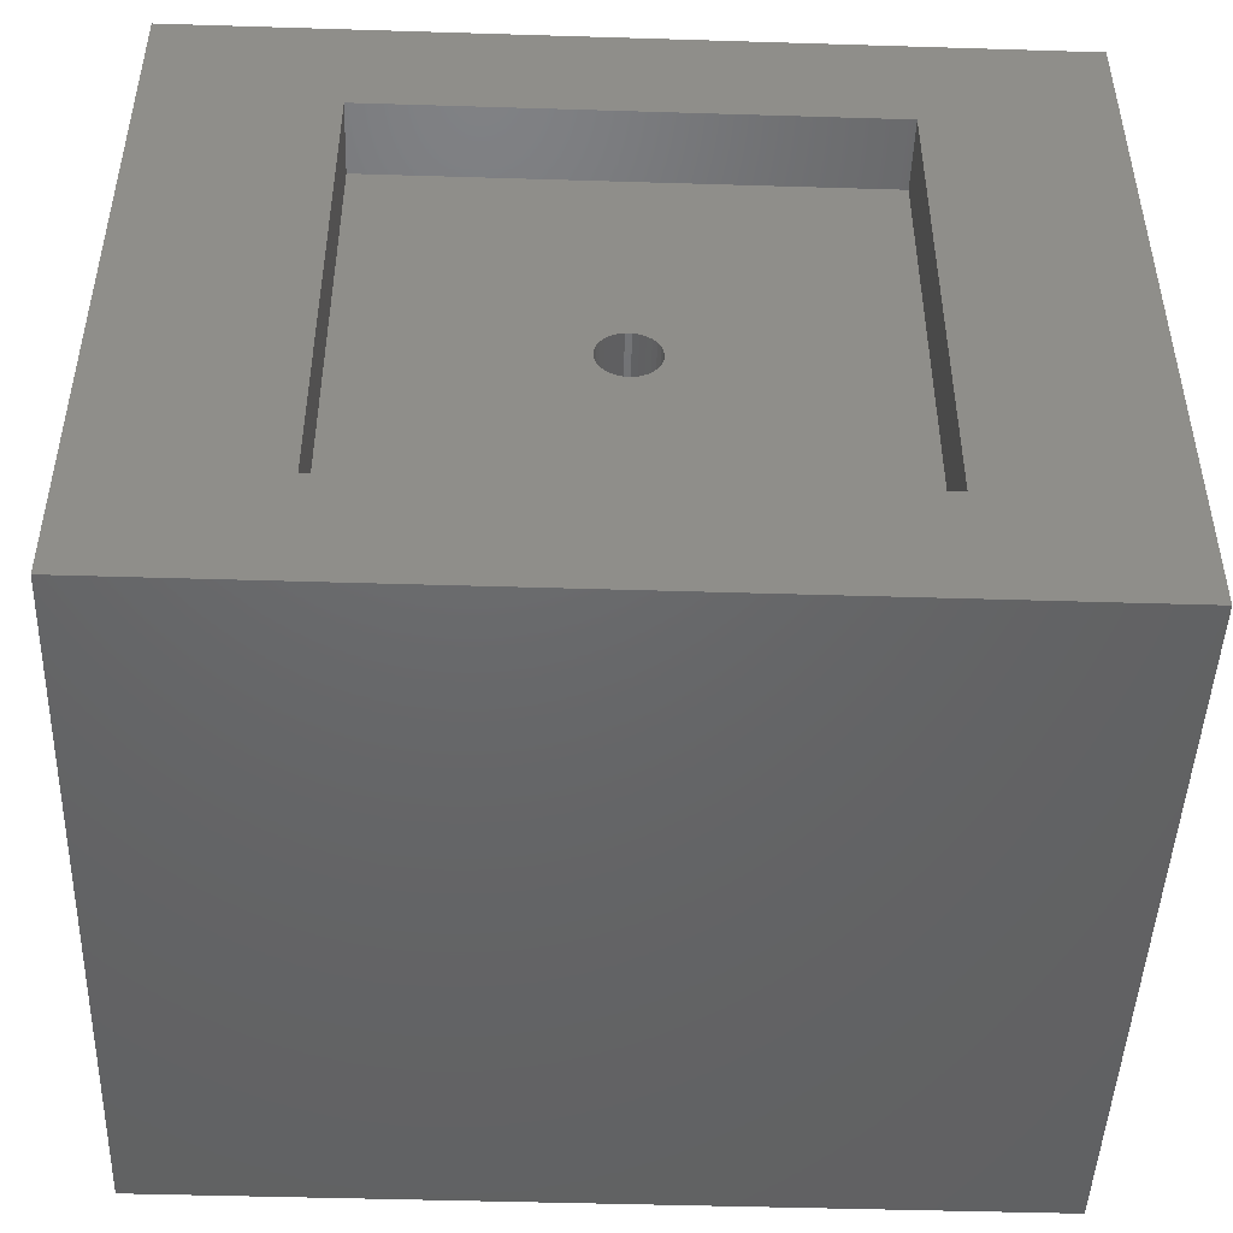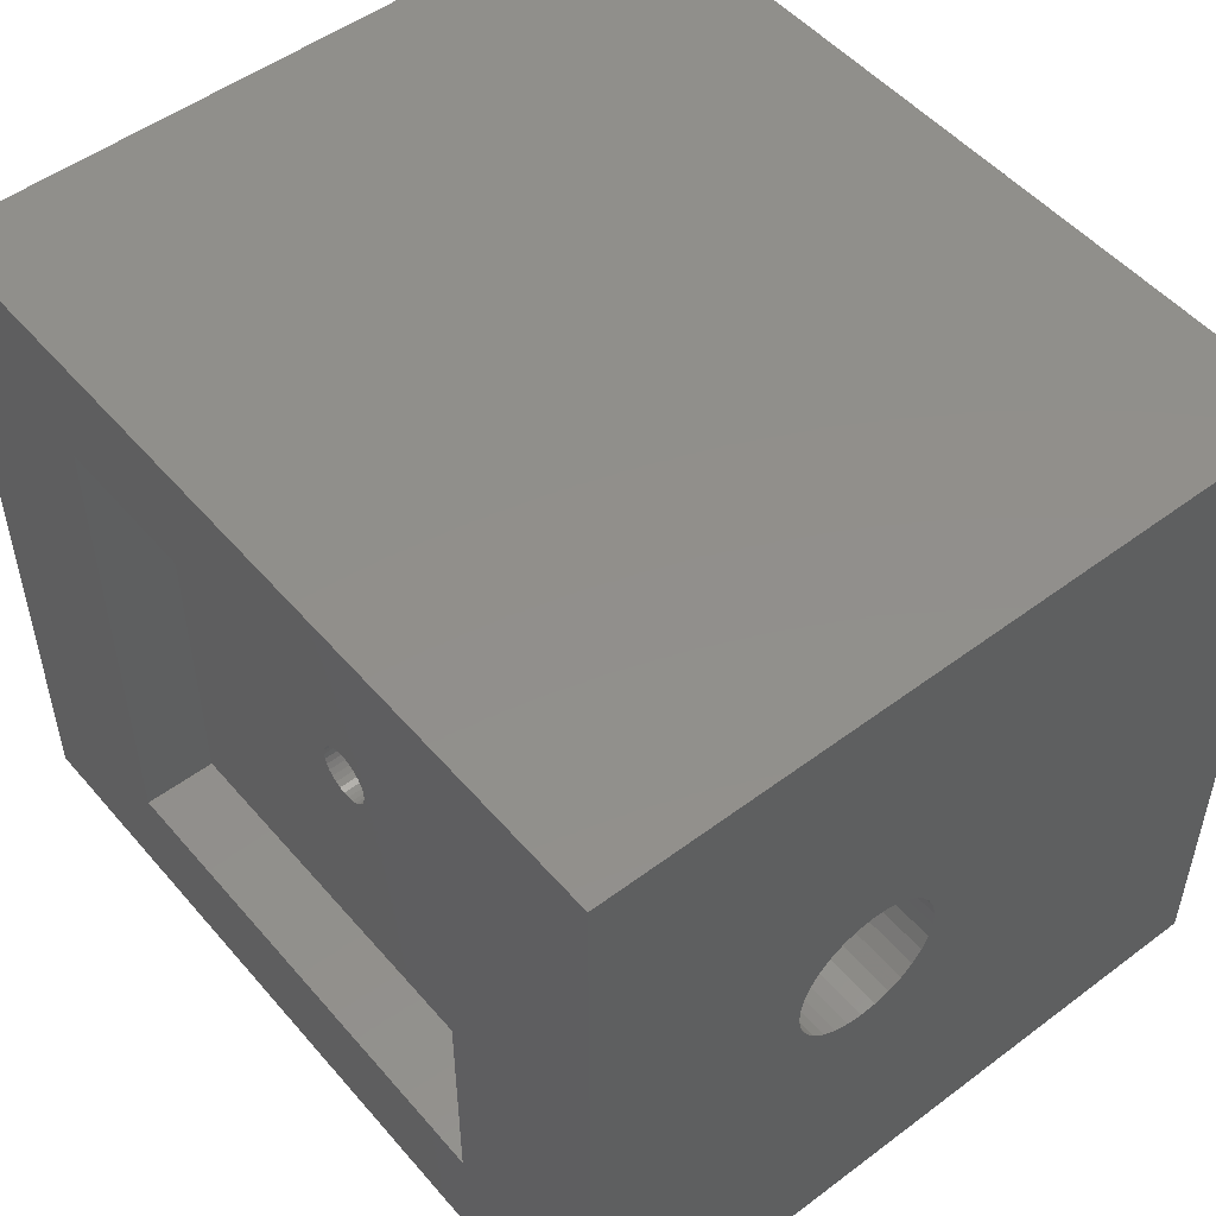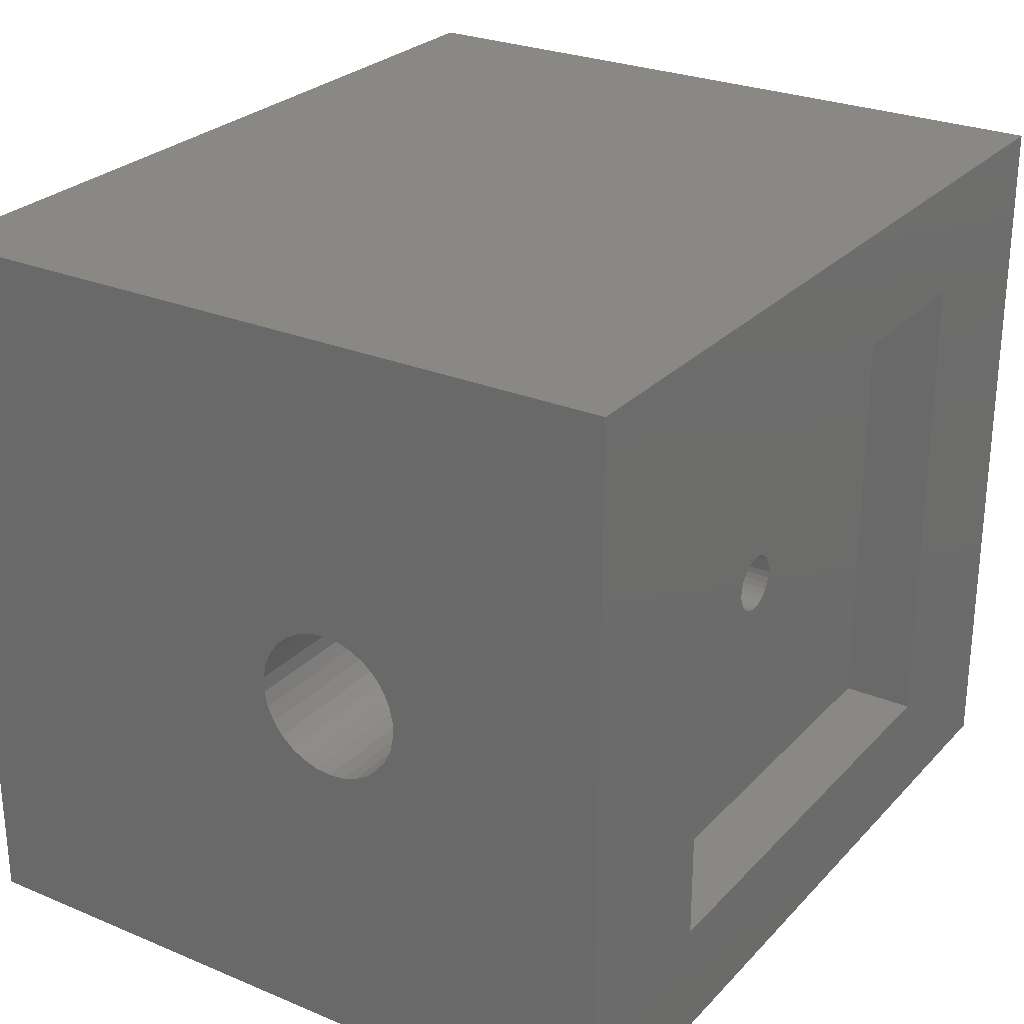
<metadata>
{"format":"stl","ext":"stl","renderer":"f3d","projection":"perspective","resolution":1024,"background":"white","views":[{"elev":-47.1,"azim":178.0,"up":"+Z"},{"elev":51.0,"azim":-129.2,"up":"+Z"},{"elev":26.8,"azim":123.0,"up":"+Z"}]}
</metadata>
<code>
# stl→obj: 332 verts, 672 faces
v -17.5 15 -15
v -17.5 6.083 -0.3188
v -17.5 15 15
v -17.5 5.951 -0.9425
v -17.5 5.691 -1.525
v -17.5 5.317 -2.041
v -17.5 4.843 -2.467
v -17.5 4.291 -2.786
v -17.5 3.684 -2.983
v -17.5 3.05 -3.05
v -17.5 2.416 -2.983
v -17.5 -15 -15
v -17.5 1.809 -2.786
v -17.5 1.257 -2.467
v -17.5 0.01671 -0.3188
v -17.5 0.01671 0.3188
v -17.5 0.1493 -0.9425
v -17.5 0.4086 -1.525
v -17.5 0.7834 -2.041
v -17.5 6.083 0.3188
v -17.5 5.951 0.9425
v -17.5 5.691 1.525
v -17.5 5.317 2.041
v -17.5 4.843 2.467
v -17.5 4.291 2.786
v -17.5 3.684 2.983
v -17.5 3.05 3.05
v -17.5 2.416 2.983
v -17.5 -15 15
v -17.5 1.809 2.786
v -17.5 1.257 2.467
v -17.5 0.7834 2.041
v -17.5 0.1493 0.9425
v -17.5 0.4086 1.525
v 17.5 -15 15
v 17.5 15 15
v 17.5 6.083 0.3188
v 17.5 15 -15
v 17.5 5.951 0.9425
v 17.5 5.691 1.525
v 17.5 5.317 2.041
v 17.5 4.843 2.467
v 17.5 4.291 2.786
v 17.5 3.684 2.983
v 17.5 3.05 3.05
v 17.5 2.416 2.983
v 17.5 1.809 2.786
v 17.5 1.257 2.467
v 17.5 0.01671 0.3188
v 17.5 0.01671 -0.3188
v 17.5 0.1493 0.9425
v 17.5 0.4086 1.525
v 17.5 0.7834 2.041
v 17.5 6.083 -0.3188
v 17.5 5.951 -0.9425
v 17.5 5.691 -1.525
v 17.5 5.317 -2.041
v 17.5 4.843 -2.467
v 17.5 4.291 -2.786
v 17.5 3.684 -2.983
v 17.5 3.05 -3.05
v 17.5 2.416 -2.983
v 17.5 -15 -15
v 17.5 1.809 -2.786
v 17.5 1.257 -2.467
v 17.5 0.7834 -2.041
v 17.5 0.1493 -0.9425
v 17.5 0.4086 -1.525
v -0.3613 -15 2.386
v -0.8725 -15 2.278
v -1.35 -15 2.065
v -1.773 -15 1.758
v -2.123 -15 1.369
v -2.384 -15 0.9168
v -2.545 -15 0.4198
v -2.6 -15 -0.1
v -2.545 -15 -0.6198
v -2.384 -15 -1.117
v -2.123 -15 -1.569
v -0.3613 -15 -2.586
v 0.1613 -15 -2.586
v -0.8725 -15 -2.478
v -1.35 -15 -2.265
v -1.773 -15 -1.958
v 0.1613 -15 2.386
v 0.6725 -15 2.278
v 1.15 -15 2.065
v 1.573 -15 1.758
v 1.923 -15 1.369
v 2.184 -15 0.9168
v 2.345 -15 0.4198
v 2.4 -15 -0.1
v 2.345 -15 -0.6198
v 2.184 -15 -1.117
v 1.923 -15 -1.569
v 1.573 -15 -1.958
v 0.6725 -15 -2.478
v 1.15 -15 -2.265
v 10.16 15 10.16
v 10.16 15 -10.16
v -10.16 15 -10.16
v -10.16 15 10.16
v -10.16 12 10.16
v -10.16 12 -10.16
v 10.16 12 10.16
v 10.16 12 -10.16
v 0.1254 12 1.193
v 0.3708 12 1.141
v 0.6 12 1.039
v 0.803 12 0.8918
v 0.9708 12 0.7053
v 1.096 12 0.4881
v 1.174 12 0.2495
v 1.2 12 0
v 1.174 12 -0.2495
v 1.096 12 -0.4881
v 0.1254 12 -1.193
v -0.1254 12 -1.193
v 0.3708 12 -1.141
v 0.6 12 -1.039
v 0.803 12 -0.8918
v 0.9708 12 -0.7053
v -0.1254 12 1.193
v -0.3708 12 1.141
v -0.6 12 1.039
v -0.803 12 0.8918
v -0.9708 12 0.7053
v -1.096 12 0.4881
v -1.174 12 0.2495
v -1.2 12 0
v -1.174 12 -0.2495
v -1.096 12 -0.4881
v -0.9708 12 -0.7053
v -0.3708 12 -1.141
v -0.6 12 -1.039
v -0.803 12 -0.8918
v -1.151 6.083 -0.3188
v -1.096 6.047 -0.4881
v -0.9708 6.001 -0.7053
v -0.803 5.962 -0.8918
v -0.7331 5.951 -0.9425
v 1.151 6.083 -0.3188
v 1.096 6.047 -0.4881
v 0.9708 6.001 -0.7053
v 0.803 5.962 -0.8918
v 0.7331 5.951 -0.9425
v -0.6 5.908 -1.039
v -0.3708 5.862 -1.141
v -0.1254 5.839 -1.193
v 0.1254 5.839 -1.193
v 0.6 5.908 -1.039
v 0.3708 5.862 -1.141
v -0.1254 5.839 1.193
v -0.3708 5.862 1.141
v -0.6 5.908 1.039
v -0.7331 5.951 0.9425
v 0.1254 5.839 1.193
v 0.3708 5.862 1.141
v 0.6 5.908 1.039
v 0.7331 5.951 0.9425
v -1.174 6.083 0.2495
v -1.151 6.083 0.3188
v -1.2 6.083 0
v -1.174 6.083 -0.2495
v 1.174 6.083 0.2495
v 1.151 6.083 0.3188
v 1.2 6.083 0
v 1.174 6.083 -0.2495
v -0.803 5.962 0.8918
v -0.9708 6.001 0.7053
v -1.096 6.047 0.4881
v 0.803 5.962 0.8918
v 0.9708 6.001 0.7053
v 1.096 6.047 0.4881
v -1.151 0.01671 -0.3188
v -1.096 0.05269 -0.4881
v -0.9708 0.09887 -0.7053
v -0.803 0.1385 -0.8918
v -0.7331 0.1493 -0.9425
v 1.151 0.01671 -0.3188
v 1.096 0.05269 -0.4881
v 0.9708 0.09887 -0.7053
v 0.803 0.1385 -0.8918
v 0.7331 0.1493 -0.9425
v 0.6 0.1923 -1.039
v 0.3708 0.2378 -1.141
v 0.1254 0.261 -1.193
v -0.1254 0.261 -1.193
v -0.6 0.1923 -1.039
v -0.3708 0.2378 -1.141
v -1.174 0.01671 0.2495
v -1.151 0.01671 0.3188
v -1.2 0.01671 0
v -1.174 0.01671 -0.2495
v 1.174 0.01671 0.2495
v 1.151 0.01671 0.3188
v 1.2 0.01671 0
v 1.174 0.01671 -0.2495
v -0.803 0.1385 0.8918
v -0.7331 0.1493 0.9425
v -0.9708 0.09887 0.7053
v -1.096 0.05269 0.4881
v 0.803 0.1385 0.8918
v 0.7331 0.1493 0.9425
v 0.9708 0.09887 0.7053
v 1.096 0.05269 0.4881
v 0.1254 0.261 1.193
v 0.3708 0.2378 1.141
v 0.6 0.1923 1.039
v -0.1254 0.261 1.193
v -0.3708 0.2378 1.141
v -0.6 0.1923 1.039
v 2.345 -8 0.4198
v 2.4 -8 -0.1
v -0.1523 -8 0.3973
v -0.3613 -8 2.386
v -0.8725 -8 2.278
v 0.1613 -8 2.386
v -0.2545 -8 0.3755
v -1.35 -8 2.065
v -0.04774 -8 0.3973
v -0.35 -8 0.333
v -1.773 -8 1.758
v 0.6725 -8 2.278
v -0.4346 -8 0.2716
v -2.123 -8 1.369
v 0.05451 -8 0.3755
v -0.5045 -8 0.1939
v -2.384 -8 0.9168
v 1.15 -8 2.065
v -0.5568 -8 0.1034
v -2.545 -8 0.4198
v 0.15 -8 0.333
v 1.573 -8 1.758
v -0.5891 -8 0.003956
v -2.6 -8 -0.1
v -0.6 -8 -0.1
v -0.5891 -8 -0.204
v -2.545 -8 -0.6198
v -0.5568 -8 -0.3034
v -2.384 -8 -1.117
v -0.5045 -8 -0.3939
v -2.123 -8 -1.569
v -0.4346 -8 -0.4716
v -1.773 -8 -1.958
v -0.35 -8 -0.533
v 0.2346 -8 0.2716
v 1.923 -8 1.369
v 0.3045 -8 0.1939
v 2.184 -8 0.9168
v 0.3568 -8 0.1034
v 0.3891 -8 0.003956
v 0.4 -8 -0.1
v 0.3891 -8 -0.204
v 2.345 -8 -0.6198
v 0.3568 -8 -0.3034
v 2.184 -8 -1.117
v 0.3045 -8 -0.3939
v 1.923 -8 -1.569
v 0.2346 -8 -0.4716
v 1.573 -8 -1.958
v 0.15 -8 -0.533
v 1.15 -8 -2.265
v 0.05451 -8 -0.5755
v 0.6725 -8 -2.478
v -0.04774 -8 -0.5973
v -1.35 -8 -2.265
v -0.2545 -8 -0.5755
v -0.8725 -8 -2.478
v -0.1523 -8 -0.5973
v -0.3613 -8 -2.586
v 0.1613 -8 -2.586
v 0.9708 0 -0.7053
v 1.096 0 -0.4881
v 1.174 0 -0.2495
v 0.3708 0 -1.141
v 0.6 0 -1.039
v -0.1254 0 -1.193
v -0.3708 0 -1.141
v -0.9708 0 -0.7053
v -1.096 0 -0.4881
v 1.2 0 0
v 1.174 0 0.2495
v 0.803 0 -0.8918
v 0.1254 0 -1.193
v -1.2 0 0
v -1.174 0 -0.2495
v -0.803 0 -0.8918
v -0.6 0 -1.039
v 1.096 0 0.4881
v -0.6 0 1.039
v -0.803 0 0.8918
v -0.9708 0 0.7053
v -1.096 0 0.4881
v -0.1254 0 1.193
v 0.1254 0 1.193
v 0.05451 0 0.3755
v 0.3708 0 1.141
v -0.04774 0 0.3973
v 0.15 0 0.333
v 0.6 0 1.039
v -0.1523 0 0.3973
v 0.2346 0 0.2716
v 0.803 0 0.8918
v -0.3708 0 1.141
v 0.9708 0 0.7053
v -0.2545 0 0.3755
v 0.3045 0 0.1939
v -0.35 0 0.333
v 0.3568 0 0.1034
v 0.3891 0 0.003956
v 0.4 0 -0.1
v 0.3891 0 -0.204
v 0.3568 0 -0.3034
v 0.3045 0 -0.3939
v 0.2346 0 -0.4716
v 0.15 0 -0.533
v -0.4346 0 0.2716
v -0.5045 0 0.1939
v -0.5568 0 0.1034
v -1.174 0 0.2495
v -0.5891 0 0.003956
v -0.6 0 -0.1
v -0.5891 0 -0.204
v -0.5568 0 -0.3034
v -0.5045 0 -0.3939
v -0.4346 0 -0.4716
v -0.35 0 -0.533
v -0.2545 0 -0.5755
v -0.1523 0 -0.5973
v 0.05451 0 -0.5755
v -0.04774 0 -0.5973
f 1 2 3
f 1 4 2
f 1 5 4
f 1 6 5
f 1 7 6
f 1 8 7
f 1 9 8
f 1 10 9
f 1 11 10
f 12 11 1
f 11 12 13
f 13 12 14
f 15 12 16
f 17 12 15
f 18 12 17
f 19 12 18
f 14 12 19
f 20 3 2
f 21 3 20
f 22 3 21
f 23 3 22
f 24 3 23
f 25 3 24
f 26 3 25
f 27 3 26
f 28 3 27
f 29 28 30
f 29 30 31
f 29 31 32
f 29 16 12
f 16 29 33
f 33 29 34
f 28 29 3
f 34 29 32
f 3 35 36
f 35 3 29
f 36 37 38
f 36 39 37
f 36 40 39
f 36 41 40
f 36 42 41
f 36 43 42
f 36 44 43
f 36 45 44
f 36 46 45
f 35 46 36
f 46 35 47
f 47 35 48
f 49 35 50
f 51 35 49
f 52 35 51
f 53 35 52
f 48 35 53
f 54 38 37
f 55 38 54
f 56 38 55
f 57 38 56
f 58 38 57
f 59 38 58
f 60 38 59
f 61 38 60
f 62 38 61
f 63 62 64
f 63 64 65
f 63 65 66
f 63 50 35
f 50 63 67
f 67 63 68
f 62 63 38
f 68 63 66
f 12 38 63
f 38 12 1
f 29 69 35
f 29 70 69
f 29 71 70
f 29 72 71
f 29 73 72
f 29 74 73
f 29 75 74
f 29 76 75
f 12 76 29
f 76 12 77
f 77 12 78
f 78 12 79
f 80 12 81
f 82 12 80
f 83 12 82
f 84 12 83
f 79 12 84
f 85 35 69
f 86 35 85
f 87 35 86
f 88 35 87
f 89 35 88
f 90 35 89
f 91 35 90
f 92 35 91
f 63 92 93
f 63 93 94
f 63 94 95
f 63 95 96
f 63 81 12
f 81 63 97
f 92 63 35
f 98 63 96
f 97 63 98
f 36 99 3
f 36 100 99
f 100 38 101
f 38 100 36
f 102 3 99
f 101 3 102
f 101 1 3
f 1 101 38
f 103 101 102
f 101 103 104
f 103 99 105
f 99 103 102
f 106 99 100
f 99 106 105
f 101 106 100
f 106 101 104
f 105 107 103
f 105 108 107
f 105 109 108
f 105 110 109
f 105 111 110
f 105 112 111
f 105 113 112
f 105 114 113
f 106 114 105
f 114 106 115
f 115 106 116
f 117 106 118
f 119 106 117
f 120 106 119
f 121 106 120
f 122 106 121
f 116 106 122
f 123 103 107
f 124 103 123
f 125 103 124
f 126 103 125
f 127 103 126
f 128 103 127
f 129 103 128
f 130 103 129
f 104 130 131
f 104 131 132
f 104 132 133
f 104 118 106
f 118 104 134
f 134 104 135
f 130 104 103
f 136 104 133
f 135 104 136
f 27 44 45
f 44 27 26
f 4 137 2
f 137 4 138
f 138 4 139
f 139 4 140
f 140 4 141
f 55 142 143
f 55 143 144
f 55 144 145
f 55 145 146
f 142 55 54
f 5 141 4
f 141 5 147
f 147 5 148
f 149 5 150
f 148 5 149
f 56 146 151
f 56 151 152
f 56 152 150
f 56 150 5
f 146 56 55
f 22 153 40
f 22 154 153
f 22 155 154
f 156 22 21
f 22 156 155
f 157 40 153
f 158 40 157
f 159 40 158
f 160 40 159
f 40 160 39
f 26 43 44
f 43 26 25
f 10 62 61
f 62 10 11
f 6 58 57
f 58 6 7
f 8 60 59
f 60 8 9
f 7 59 58
f 59 7 8
f 20 161 162
f 20 163 161
f 2 163 20
f 163 2 164
f 164 2 137
f 165 37 166
f 167 37 165
f 54 167 168
f 54 168 142
f 167 54 37
f 6 56 5
f 56 6 57
f 25 42 43
f 42 25 24
f 22 41 23
f 41 22 40
f 21 169 156
f 21 170 169
f 21 171 170
f 162 21 20
f 21 162 171
f 172 39 160
f 173 39 172
f 174 39 173
f 166 39 174
f 39 166 37
f 24 41 42
f 41 24 23
f 9 61 60
f 61 9 10
f 11 64 62
f 64 11 13
f 28 45 46
f 45 28 27
f 66 18 68
f 18 66 19
f 13 65 64
f 65 13 14
f 31 47 48
f 47 31 30
f 17 175 176
f 17 176 177
f 17 177 178
f 17 178 179
f 175 17 15
f 67 180 50
f 180 67 181
f 181 67 182
f 182 67 183
f 183 67 184
f 68 184 67
f 184 68 185
f 185 68 186
f 187 68 188
f 186 68 187
f 18 179 189
f 18 189 190
f 18 190 188
f 18 188 68
f 179 18 17
f 30 46 47
f 46 30 28
f 32 48 53
f 48 32 31
f 191 16 192
f 193 16 191
f 15 193 194
f 15 194 175
f 193 15 16
f 49 195 196
f 49 197 195
f 50 197 49
f 197 50 198
f 198 50 180
f 199 33 200
f 201 33 199
f 202 33 201
f 192 33 202
f 33 192 16
f 51 203 204
f 51 205 203
f 51 206 205
f 196 51 49
f 51 196 206
f 14 66 65
f 66 14 19
f 52 207 34
f 52 208 207
f 52 209 208
f 204 52 51
f 52 204 209
f 210 34 207
f 211 34 210
f 212 34 211
f 200 34 212
f 34 200 33
f 52 32 53
f 32 52 34
f 92 213 214
f 213 92 91
f 215 216 217
f 216 215 218
f 219 217 220
f 221 218 215
f 222 220 223
f 218 221 224
f 225 223 226
f 227 224 221
f 228 226 229
f 224 227 230
f 231 229 232
f 233 230 227
f 230 233 234
f 217 219 215
f 220 222 219
f 223 225 222
f 226 228 225
f 229 231 228
f 232 235 231
f 236 235 232
f 236 237 235
f 236 238 237
f 239 238 236
f 238 239 240
f 241 240 239
f 240 241 242
f 243 242 241
f 242 243 244
f 244 245 246
f 245 244 243
f 247 234 233
f 234 247 248
f 249 248 247
f 248 249 250
f 251 250 249
f 250 251 213
f 252 213 251
f 253 213 252
f 253 214 213
f 254 214 253
f 255 254 256
f 257 256 258
f 259 258 260
f 261 260 262
f 263 262 264
f 265 264 266
f 254 255 214
f 267 246 245
f 246 267 268
f 256 257 255
f 269 268 267
f 258 259 257
f 268 269 270
f 260 261 259
f 271 270 269
f 262 263 261
f 270 271 266
f 264 265 263
f 272 266 271
f 266 272 265
f 93 214 255
f 214 93 92
f 69 218 85
f 218 69 216
f 86 230 87
f 230 86 224
f 71 217 70
f 217 71 220
f 74 232 229
f 232 74 75
f 90 248 250
f 248 90 89
f 87 234 88
f 234 87 230
f 85 224 86
f 224 85 218
f 76 239 236
f 239 76 77
f 73 229 226
f 229 73 74
f 95 257 259
f 257 95 94
f 265 98 263
f 98 265 97
f 271 81 272
f 81 271 80
f 245 83 267
f 83 245 84
f 77 241 239
f 241 77 78
f 91 250 213
f 250 91 90
f 89 234 248
f 234 89 88
f 75 236 232
f 236 75 76
f 70 216 69
f 216 70 217
f 72 220 71
f 220 72 223
f 72 226 223
f 226 72 73
f 94 255 257
f 255 94 93
f 272 97 265
f 97 272 81
f 263 96 261
f 96 263 98
f 96 259 261
f 259 96 95
f 269 80 271
f 80 269 82
f 267 82 269
f 82 267 83
f 78 243 241
f 243 78 79
f 79 245 243
f 245 79 84
f 273 181 182
f 181 273 274
f 122 143 116
f 143 122 144
f 274 180 181
f 275 180 274
f 180 275 198
f 116 142 115
f 142 116 143
f 115 142 168
f 276 185 186
f 185 276 277
f 119 151 120
f 151 119 152
f 190 278 188
f 278 190 279
f 148 118 134
f 118 148 149
f 280 176 281
f 176 280 177
f 138 133 132
f 133 138 139
f 282 195 197
f 195 282 283
f 167 113 114
f 113 167 165
f 284 182 183
f 182 284 273
f 121 144 122
f 144 121 145
f 188 285 187
f 285 188 278
f 118 150 117
f 150 118 149
f 184 284 183
f 277 184 185
f 184 277 284
f 120 145 121
f 145 120 146
f 146 120 151
f 286 194 193
f 194 286 287
f 163 131 130
f 131 163 164
f 288 177 280
f 177 288 178
f 139 136 133
f 136 139 140
f 189 279 190
f 279 189 289
f 147 134 135
f 134 147 148
f 179 289 189
f 288 179 178
f 179 288 289
f 135 141 147
f 140 135 136
f 135 140 141
f 275 197 198
f 197 275 282
f 168 114 115
f 114 168 167
f 195 283 196
f 290 196 283
f 196 290 206
f 166 113 165
f 113 166 112
f 112 166 174
f 291 200 212
f 292 200 291
f 200 292 199
f 156 125 155
f 169 125 156
f 125 169 126
f 293 202 201
f 202 293 294
f 127 171 128
f 171 127 170
f 285 186 187
f 186 285 276
f 117 152 119
f 152 117 150
f 194 287 175
f 281 175 287
f 175 281 176
f 137 131 164
f 131 137 132
f 132 137 138
f 295 207 296
f 207 295 210
f 153 107 157
f 107 153 123
f 297 296 298
f 296 299 295
f 300 298 301
f 302 295 299
f 303 301 304
f 295 302 305
f 303 304 306
f 307 305 302
f 308 306 290
f 305 307 291
f 309 291 307
f 296 297 299
f 298 300 297
f 301 303 300
f 310 290 283
f 306 308 303
f 290 310 308
f 283 311 310
f 282 311 283
f 282 312 311
f 275 312 282
f 312 275 313
f 274 313 275
f 313 274 314
f 273 314 274
f 314 273 315
f 284 315 273
f 315 284 316
f 277 316 284
f 276 317 277
f 316 277 317
f 291 309 292
f 318 292 309
f 292 318 293
f 319 293 318
f 293 319 294
f 320 294 319
f 294 320 321
f 322 321 320
f 322 286 321
f 323 286 322
f 287 323 324
f 323 287 286
f 281 324 325
f 280 325 326
f 288 326 327
f 324 281 287
f 288 327 328
f 289 328 329
f 279 329 330
f 325 280 281
f 317 276 331
f 285 331 276
f 326 288 280
f 331 285 332
f 328 289 288
f 278 332 285
f 329 279 289
f 332 278 330
f 330 278 279
f 292 201 199
f 201 292 293
f 126 170 127
f 170 126 169
f 296 208 298
f 208 296 207
f 107 158 157
f 158 107 108
f 298 209 301
f 209 298 208
f 108 159 158
f 159 108 109
f 304 205 306
f 205 304 203
f 173 110 111
f 110 173 172
f 304 204 203
f 301 204 304
f 204 301 209
f 109 172 160
f 109 160 159
f 172 109 110
f 306 206 290
f 206 306 205
f 174 111 112
f 111 174 173
f 211 295 305
f 295 211 210
f 154 123 153
f 123 154 124
f 294 192 202
f 321 192 294
f 192 321 191
f 128 162 129
f 162 128 171
f 129 162 161
f 321 193 191
f 193 321 286
f 161 130 129
f 130 161 163
f 212 305 291
f 305 212 211
f 155 124 154
f 124 155 125
f 253 311 312
f 311 253 252
f 251 308 310
f 308 251 249
f 215 299 221
f 299 215 302
f 221 297 227
f 297 221 299
f 222 307 219
f 307 222 309
f 231 322 320
f 322 231 235
f 254 312 313
f 312 254 253
f 233 303 247
f 303 233 300
f 249 303 308
f 303 249 247
f 237 324 323
f 324 237 238
f 228 320 319
f 320 228 231
f 225 319 318
f 319 225 228
f 242 327 326
f 327 242 244
f 332 264 331
f 264 332 266
f 331 262 317
f 262 331 264
f 252 310 311
f 310 252 251
f 227 300 233
f 300 227 297
f 235 323 322
f 323 235 237
f 219 302 215
f 302 219 307
f 225 309 222
f 309 225 318
f 256 313 314
f 313 256 254
f 258 314 315
f 314 258 256
f 238 325 324
f 325 238 240
f 240 326 325
f 326 240 242
f 327 246 328
f 246 327 244
f 317 260 316
f 260 317 262
f 328 268 329
f 268 328 246
f 260 315 316
f 315 260 258
f 330 266 332
f 266 330 270
f 329 270 330
f 270 329 268

</code>
